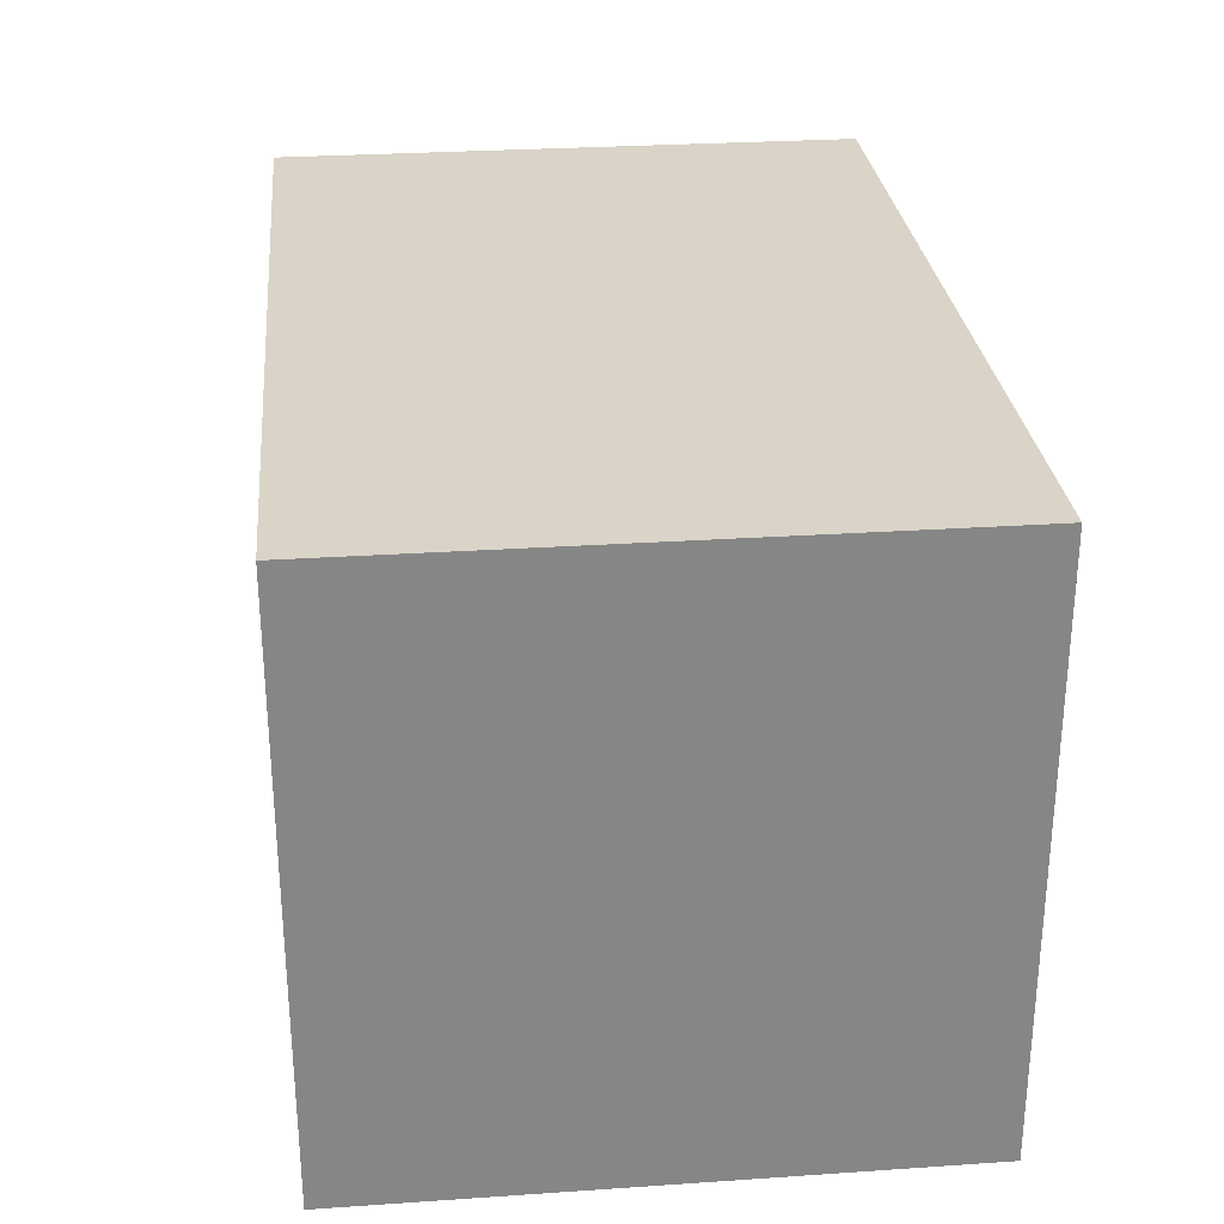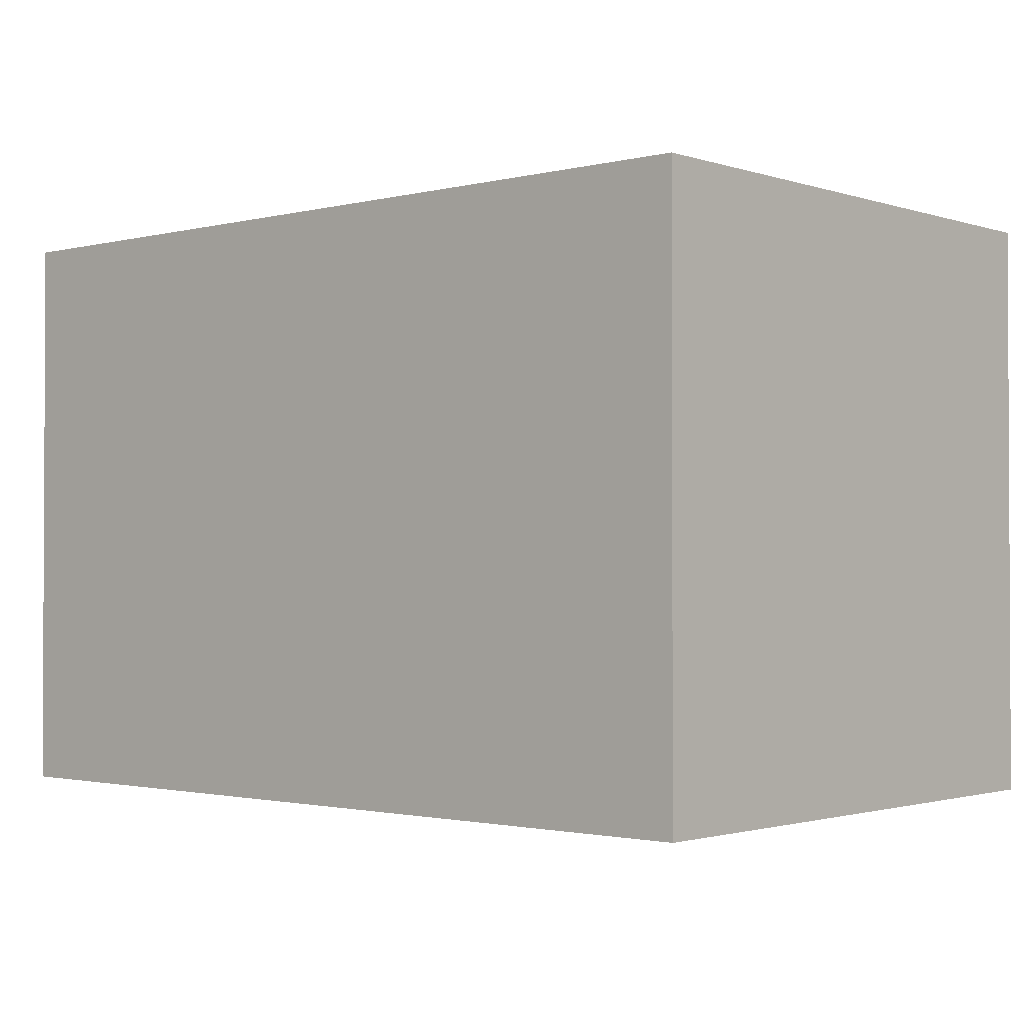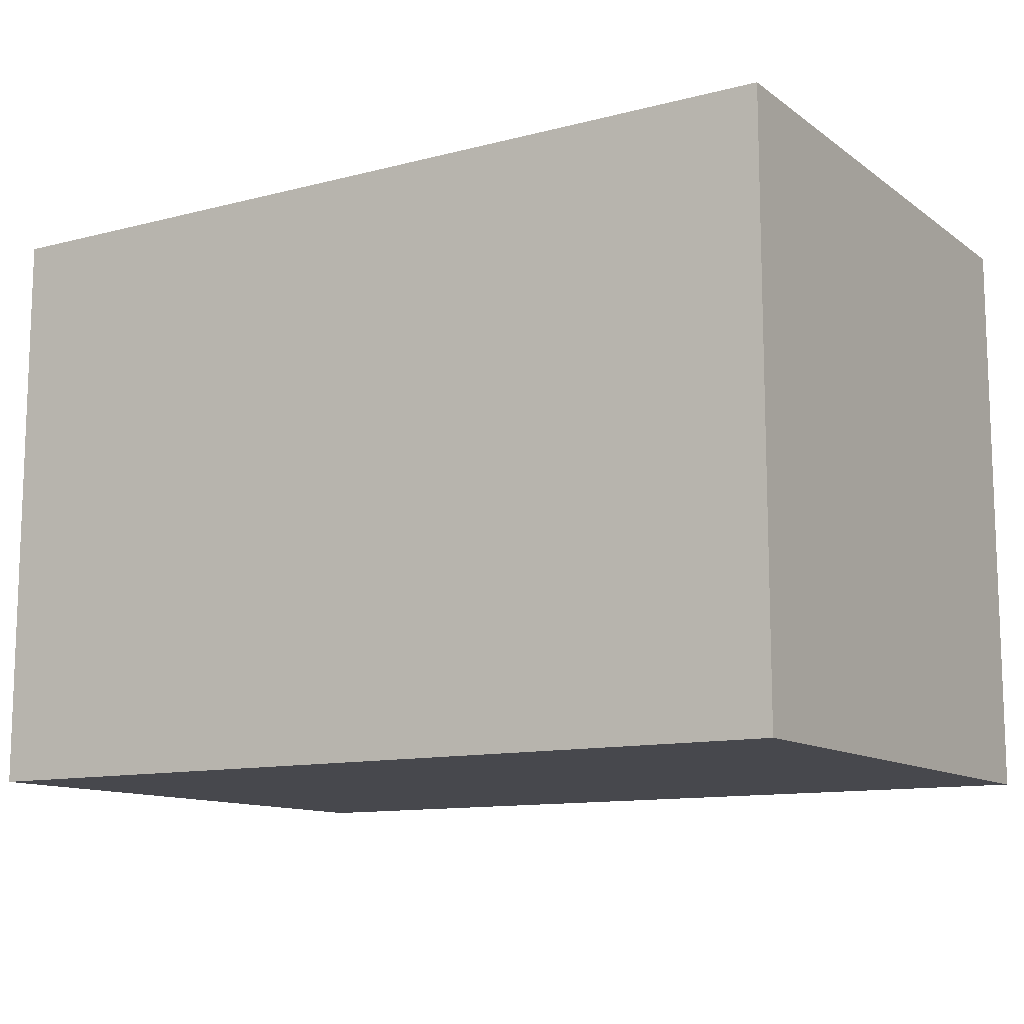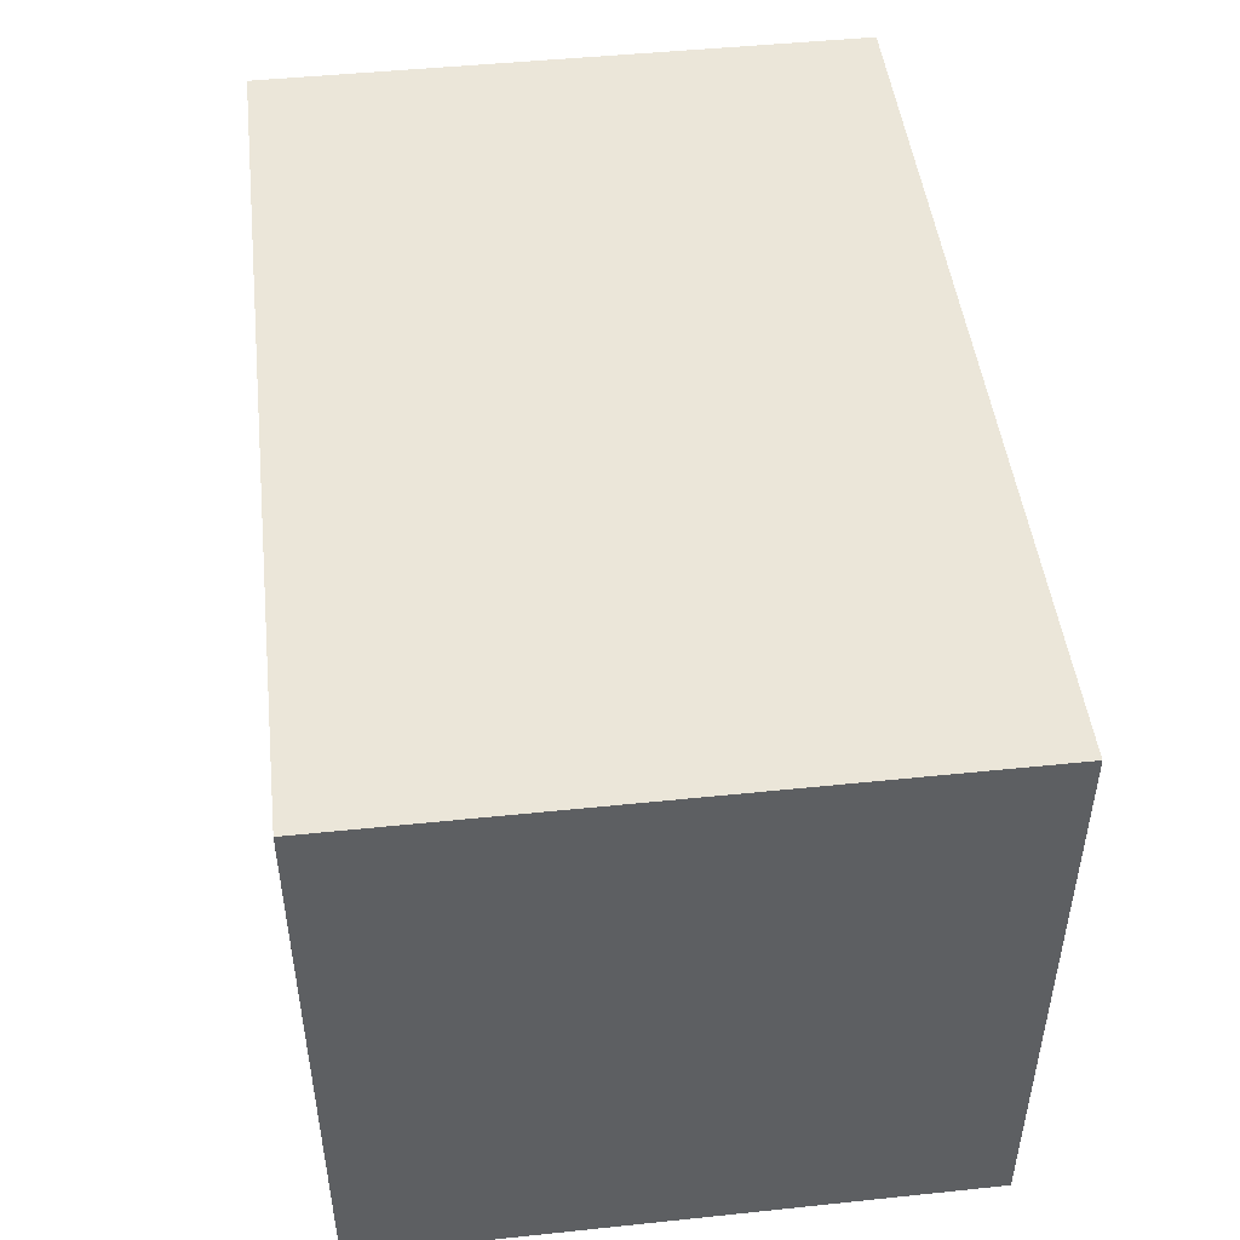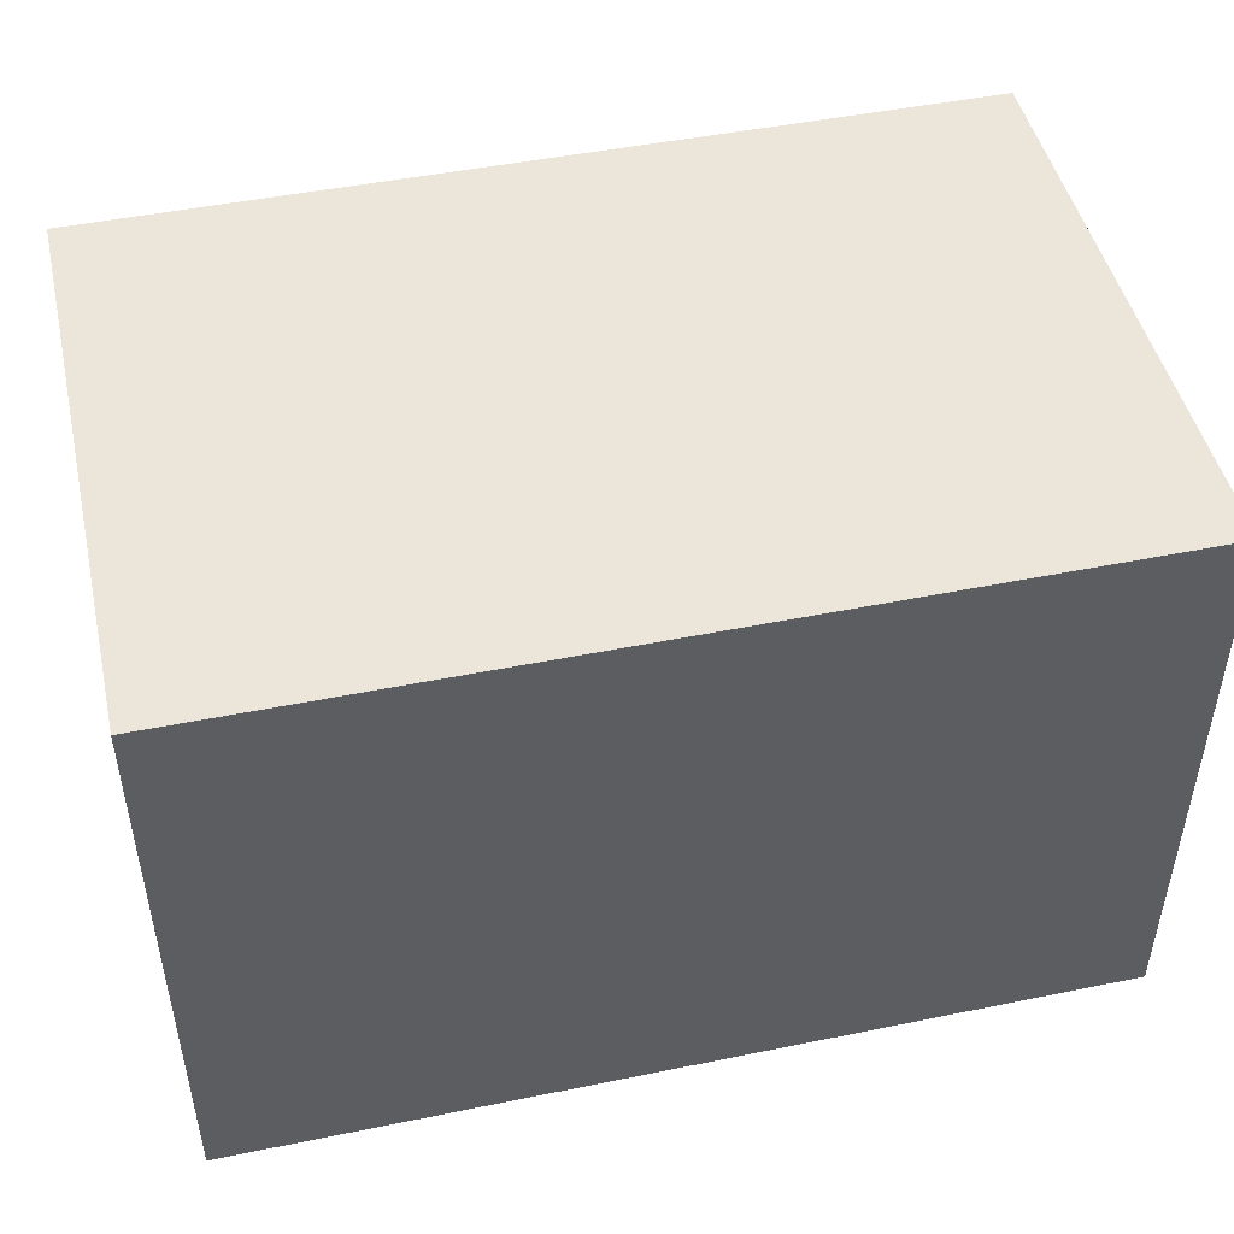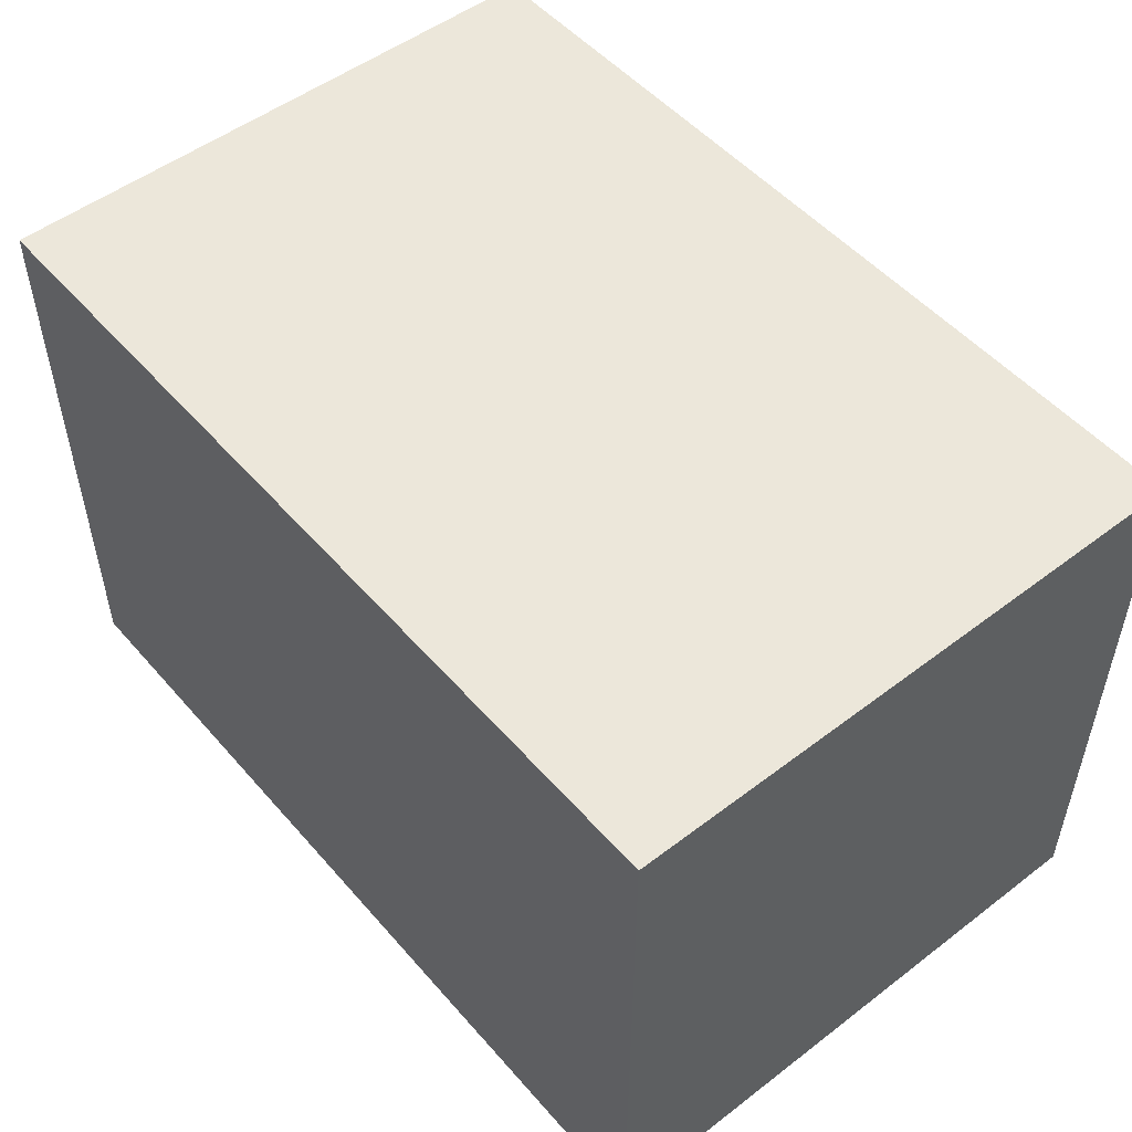
<metadata>
{"format":"obj","ext":"obj","renderer":"f3d","projection":"perspective","resolution":1024,"background":"white","views":[{"elev":28.4,"azim":-95.8,"up":"+Y"},{"elev":-1.5,"azim":41.4,"up":"+Z"},{"elev":-11.7,"azim":31.8,"up":"+Y"},{"elev":47.6,"azim":83.3,"up":"+Z"},{"elev":47.5,"azim":167.1,"up":"+Z"},{"elev":51.4,"azim":50.4,"up":"+Z"}]}
</metadata>
<code>
v 0.3125 0.375 0.625
v 0.3125 0.375 0.375
v 0.6875 0.375 0.375
v 0.6875 0.375 0.625
v 0.3125 0.625 0.375
v 0.3125 0.625 0.625
v 0.6875 0.625 0.625
v 0.6875 0.625 0.375
f 1 2 3 4
f 5 6 7 8
f 8 3 2 5
f 6 1 4 7
f 5 2 1 6
f 7 4 3 8

</code>
